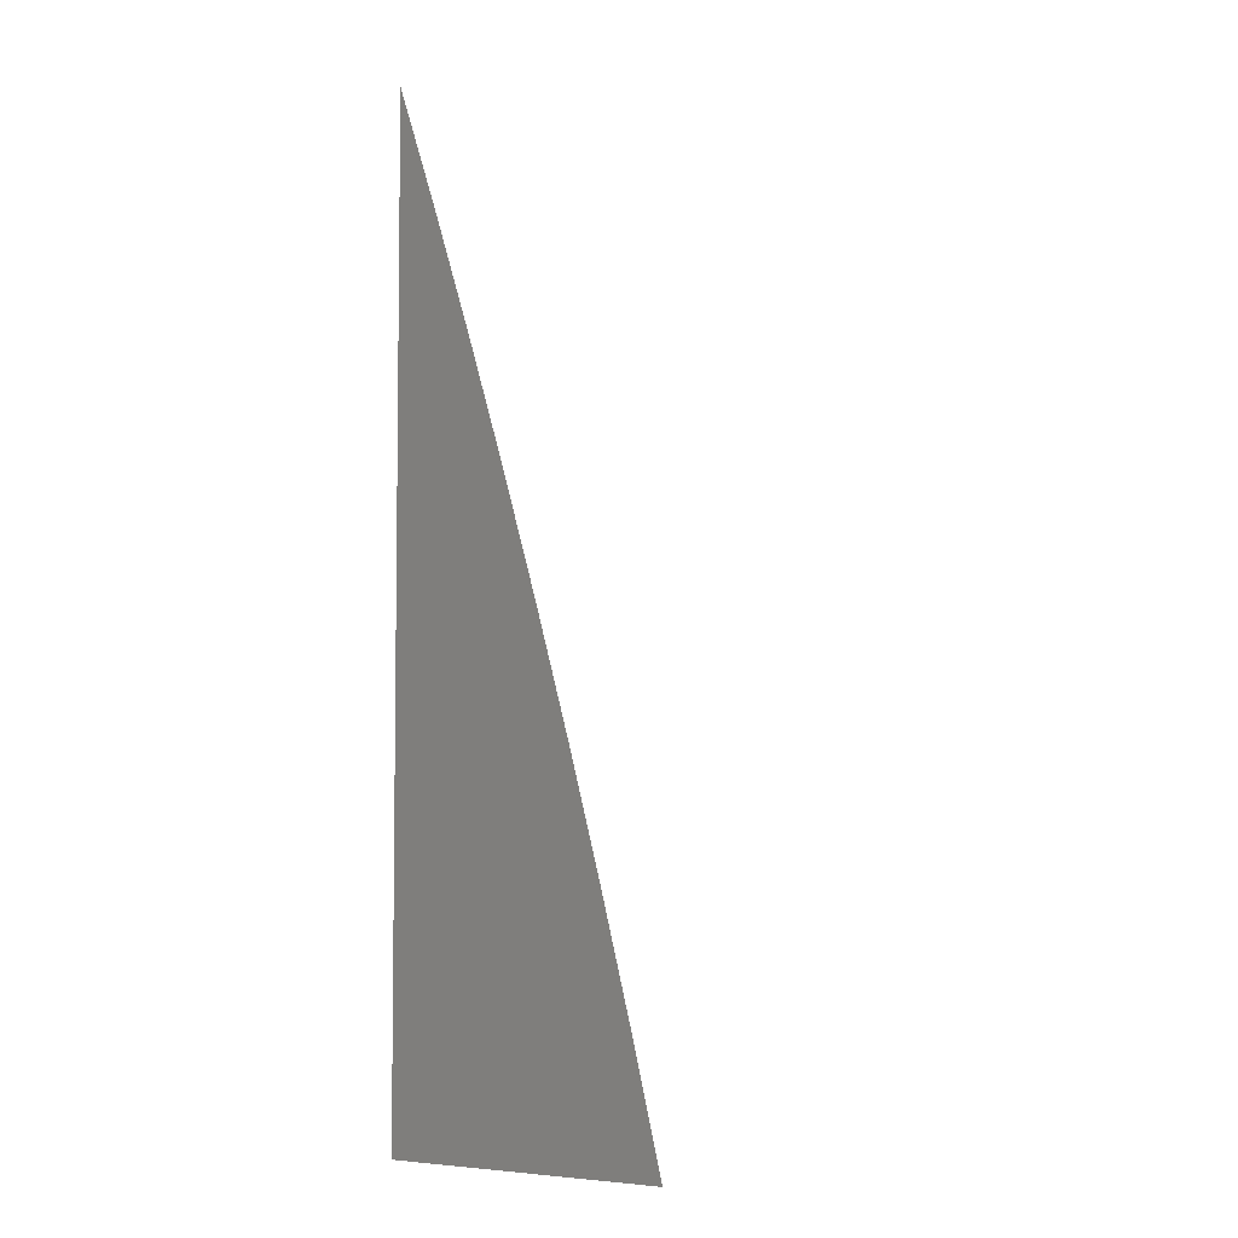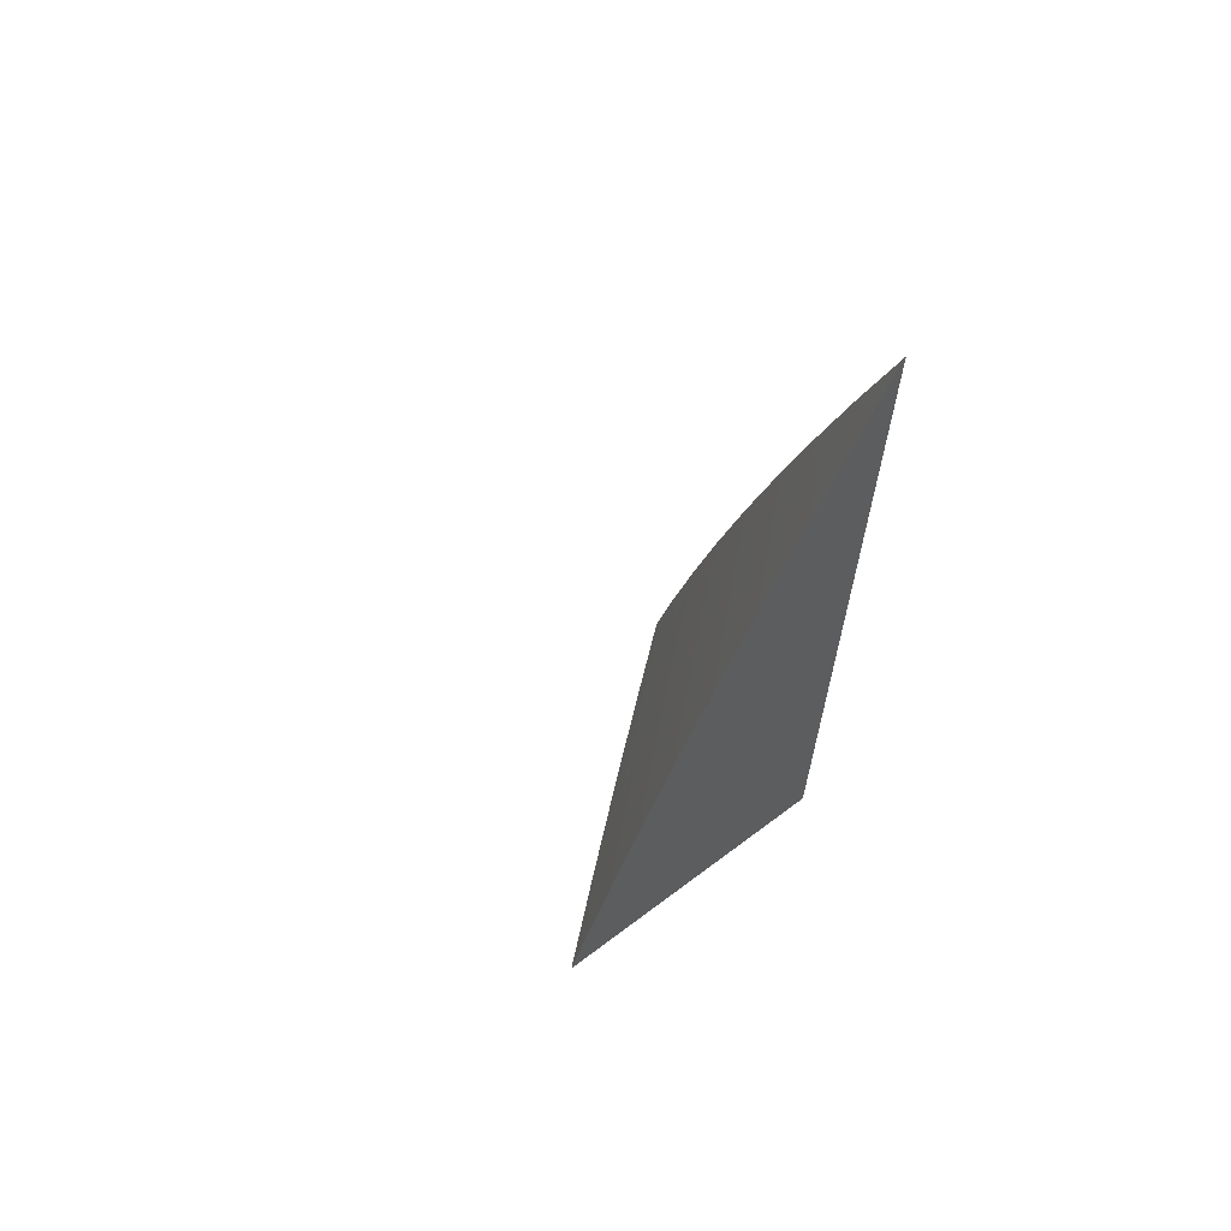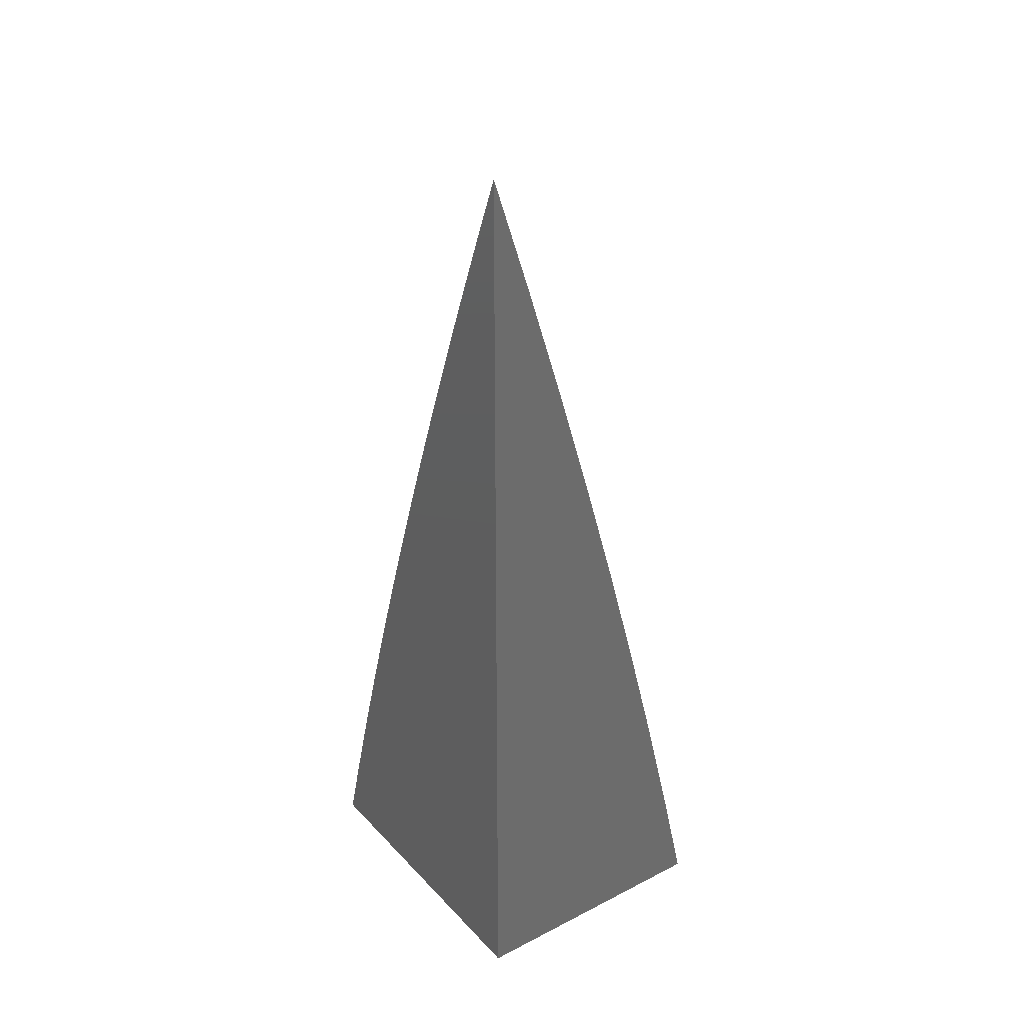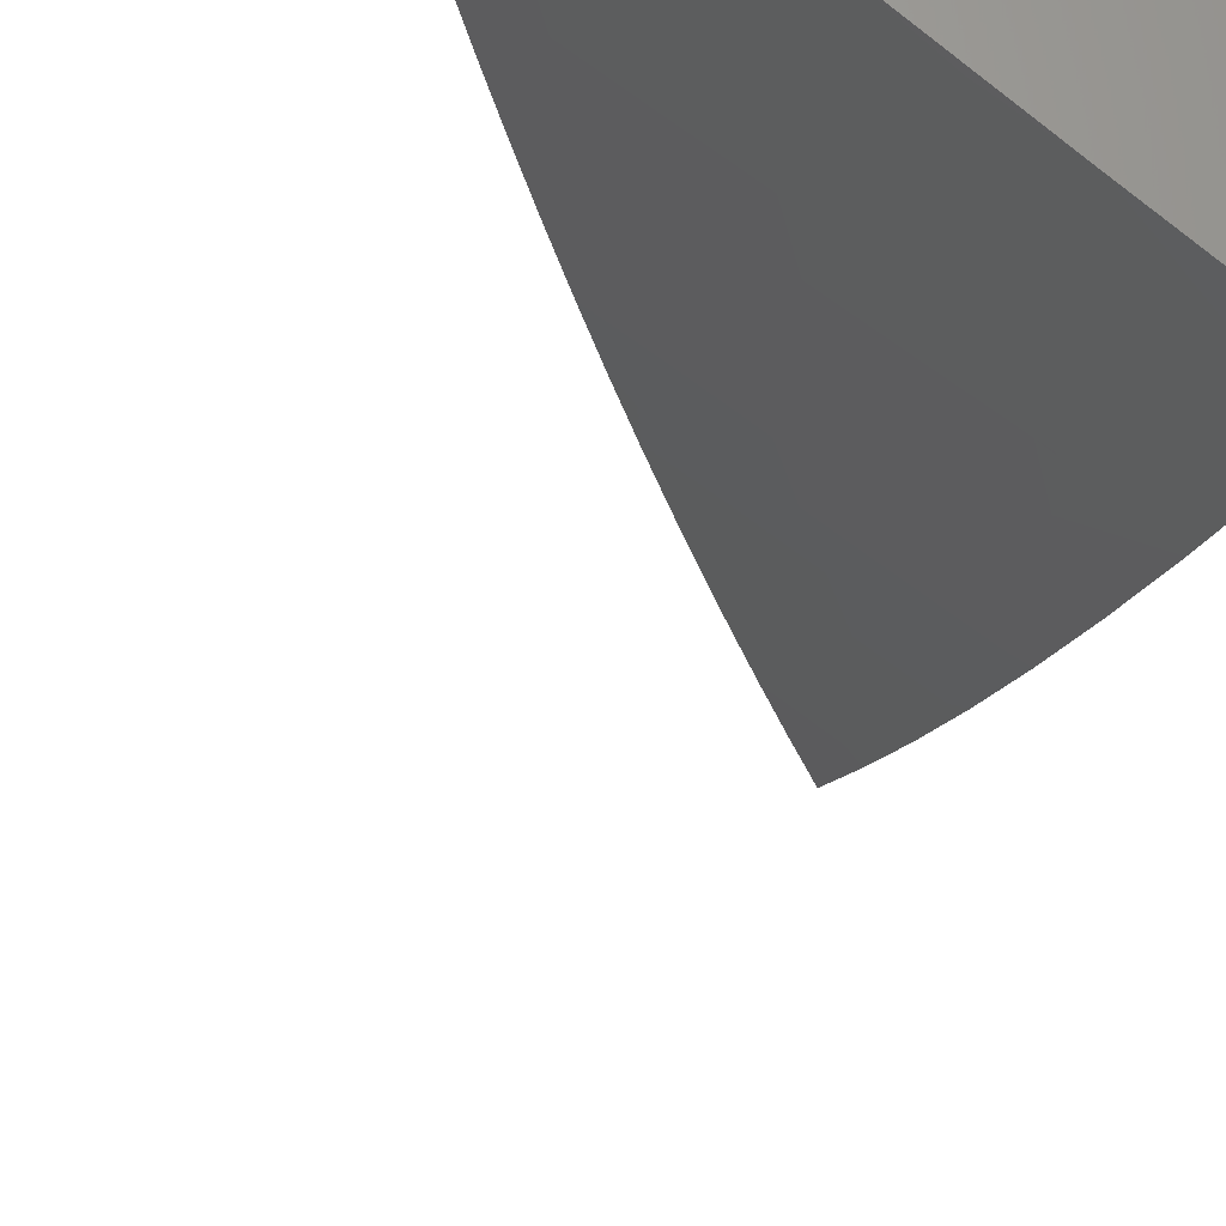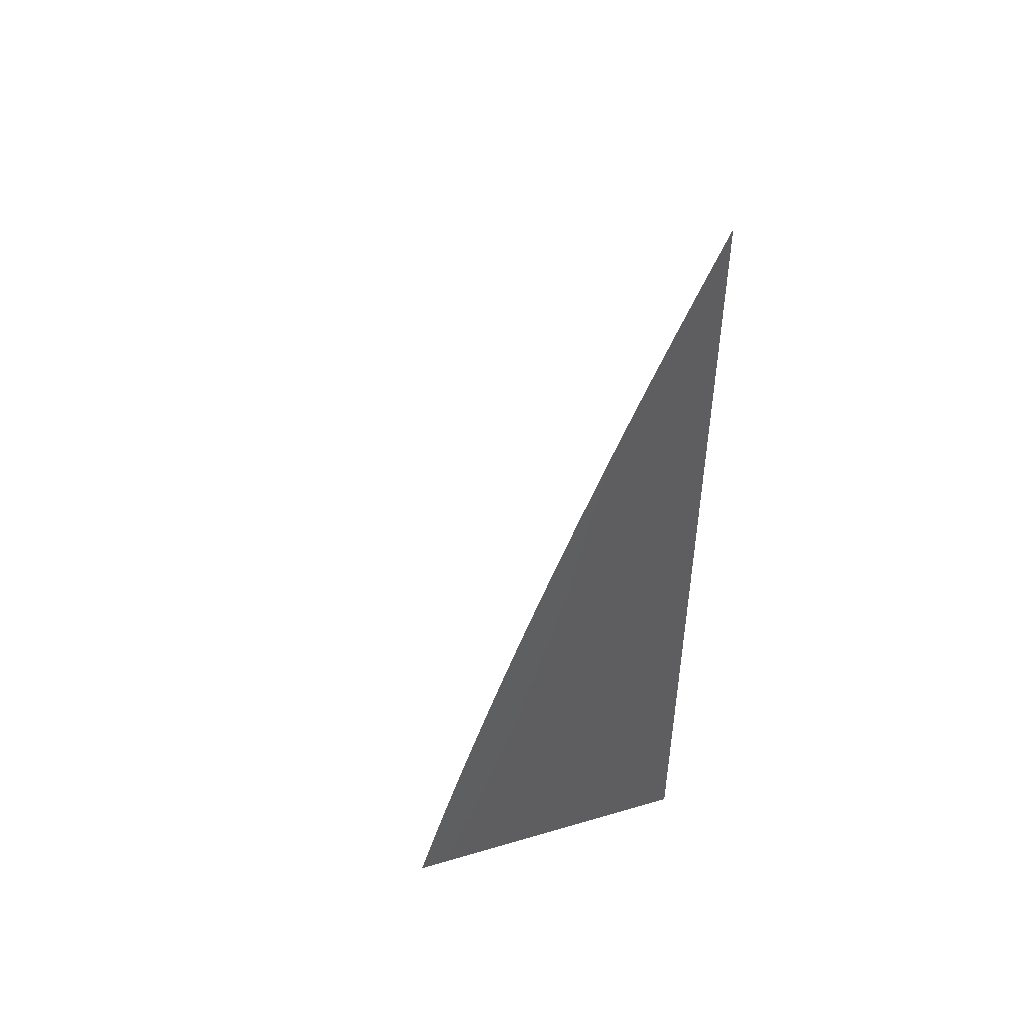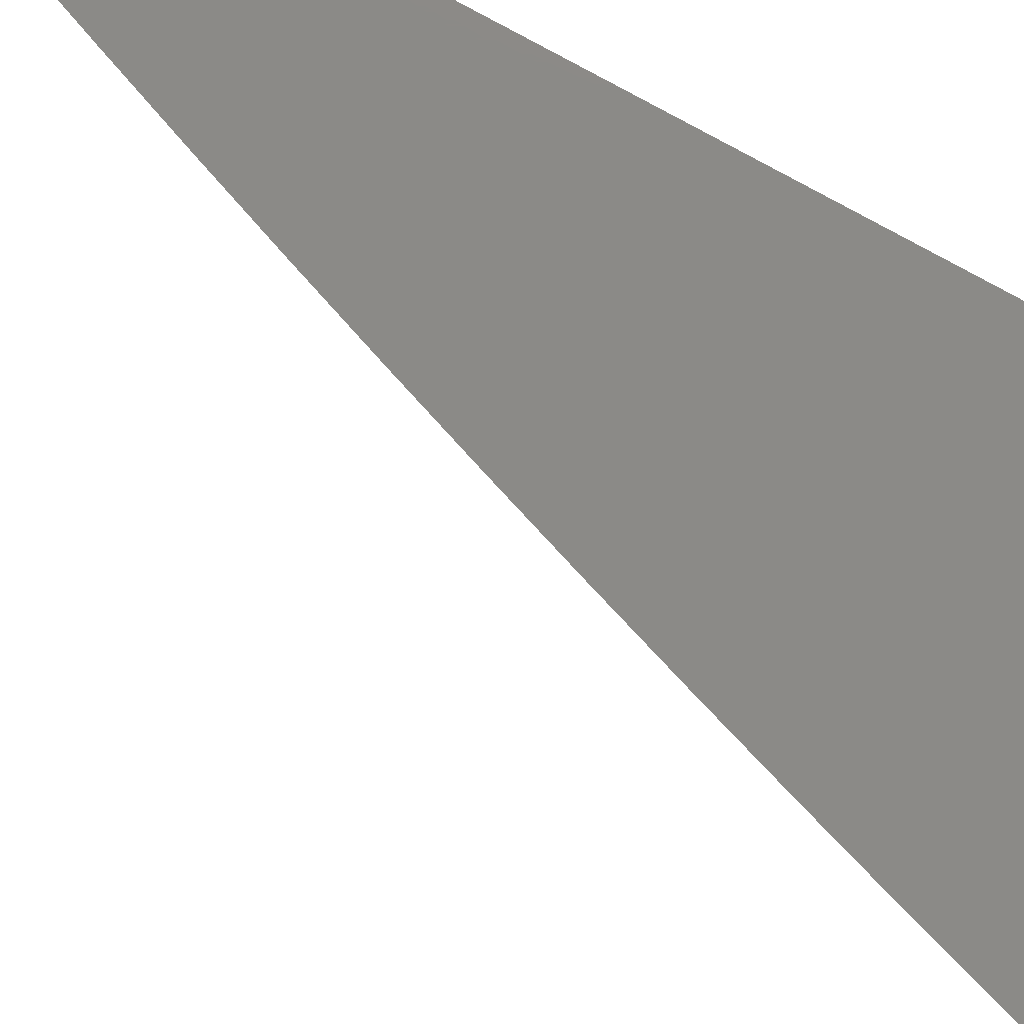
<metadata>
{"format":"stl","ext":"stl","renderer":"f3d","projection":"perspective","resolution":1024,"background":"white","views":[{"elev":-4.7,"azim":120.1,"up":"+Y"},{"elev":65.7,"azim":-37.1,"up":"+Y"},{"elev":32.4,"azim":54.6,"up":"+Y"},{"elev":-24.5,"azim":-7.7,"up":"+Z"},{"elev":49.6,"azim":-18.0,"up":"+Y"},{"elev":79.0,"azim":-61.2,"up":"+Z"}]}
</metadata>
<code>
# stl→obj: 88 verts, 172 faces
v -7.216 2 -9.06
v -7.287 2 -9
v -7.239 2.044 -9.03
v -7.272 2.054 -9
v -7.224 2.097 -9.03
v -7.256 2.108 -9
v -7.208 2.149 -9.03
v -7.241 2.161 -9
v -7.193 2.202 -9.03
v -7.224 2.215 -9
v -7.176 2.255 -9.03
v -7.208 2.268 -9
v -7.159 2.308 -9.03
v -7.191 2.321 -9
v -7.142 2.36 -9.03
v -7.174 2.374 -9
v -7.125 2.413 -9.03
v -7.156 2.427 -9
v -7.106 2.466 -9.03
v -7.138 2.48 -9
v -7.088 2.518 -9.03
v -7.119 2.533 -9
v -7.069 2.571 -9.03
v -7.1 2.585 -9
v -7.05 2.623 -9.03
v -7.081 2.637 -9
v -7.03 2.676 -9.03
v -7.061 2.69 -9
v -7.01 2.728 -9.03
v -7.041 2.742 -9
v -7 2.741 -9.034
v -7.021 2.794 -9
v -7 2.846 -9
v -7 2.636 -9.067
v -7 2.531 -9.099
v -7.005 2.547 -9.091
v -7.018 2.611 -9.06
v -7 2.426 -9.13
v -7.009 2.432 -9.12
v -7.023 2.495 -9.091
v -7.056 2.507 -9.06
v -7.037 2.559 -9.06
v -7.027 2.38 -9.12
v -7 2.32 -9.159
v -7.044 2.328 -9.12
v -7.011 2.317 -9.15
v -7.061 2.276 -9.12
v -7.028 2.266 -9.15
v -7.078 2.224 -9.12
v -7.045 2.214 -9.15
v -7.094 2.172 -9.12
v -7.061 2.162 -9.15
v -7.11 2.12 -9.12
v -7.077 2.11 -9.15
v -7.125 2.068 -9.12
v -7.092 2.058 -9.15
v -7.14 2.016 -9.12
v -7.107 2.006 -9.15
v -7.144 2 -9.12
v -7.072 2 -9.18
v -7.059 2.049 -9.18
v -7.043 2.1 -9.18
v -7.01 2.09 -9.209
v -7 2.107 -9.213
v -7 2 -9.238
v -7 2.213 -9.187
v -7.012 2.203 -9.18
v -7.028 2.152 -9.18
v -7.025 2.039 -9.209
v -7.173 2.025 -9.091
v -7.206 2.034 -9.06
v -7.191 2.087 -9.06
v -7.176 2.14 -9.06
v -7.16 2.192 -9.06
v -7.143 2.245 -9.06
v -7.127 2.297 -9.06
v -7.11 2.35 -9.06
v -7.092 2.402 -9.06
v -7.074 2.455 -9.06
v -7.158 2.077 -9.091
v -7.143 2.13 -9.091
v -7.127 2.182 -9.091
v -7.111 2.234 -9.091
v -7.094 2.287 -9.091
v -7.077 2.339 -9.091
v -7.06 2.391 -9.091
v -7.042 2.443 -9.091
v -7 2 -9
f 1 2 3
f 3 2 4
f 3 4 5
f 5 4 6
f 5 6 7
f 7 6 8
f 7 8 9
f 9 8 10
f 9 10 11
f 11 10 12
f 11 12 13
f 13 12 14
f 13 14 15
f 15 14 16
f 15 16 17
f 17 16 18
f 17 18 19
f 19 18 20
f 19 20 21
f 21 20 22
f 21 22 23
f 23 22 24
f 23 24 25
f 25 24 26
f 25 26 27
f 27 26 28
f 27 28 29
f 29 28 30
f 29 30 31
f 31 30 32
f 31 32 33
f 31 34 29
f 29 34 27
f 35 36 34
f 34 36 37
f 34 37 25
f 25 37 23
f 38 39 35
f 35 39 40
f 35 40 36
f 36 40 41
f 36 41 42
f 42 41 21
f 42 21 23
f 39 38 43
f 43 38 44
f 43 44 45
f 45 44 46
f 45 46 47
f 47 46 48
f 47 48 49
f 49 48 50
f 49 50 51
f 51 50 52
f 51 52 53
f 53 52 54
f 53 54 55
f 55 54 56
f 55 56 57
f 57 56 58
f 57 58 59
f 59 58 60
f 60 58 56
f 60 56 61
f 61 56 62
f 61 62 63
f 63 62 64
f 63 64 65
f 46 44 48
f 48 44 66
f 48 66 50
f 50 66 67
f 50 67 52
f 52 67 68
f 52 68 54
f 54 68 62
f 54 62 56
f 67 66 68
f 68 66 64
f 68 64 62
f 63 65 69
f 69 65 60
f 69 60 61
f 57 59 70
f 70 59 1
f 70 1 71
f 71 1 3
f 71 3 72
f 72 3 5
f 72 5 73
f 73 5 7
f 73 7 74
f 74 7 9
f 74 9 75
f 75 9 11
f 75 11 76
f 76 11 13
f 76 13 77
f 77 13 15
f 77 15 78
f 78 15 17
f 78 17 79
f 79 17 19
f 79 19 41
f 41 19 21
f 61 63 69
f 55 57 70
f 70 71 80
f 80 71 72
f 80 72 81
f 81 72 73
f 81 73 82
f 82 73 74
f 82 74 83
f 83 74 75
f 83 75 84
f 84 75 76
f 84 76 85
f 85 76 77
f 85 77 86
f 86 77 78
f 86 78 87
f 87 78 79
f 87 79 40
f 40 79 41
f 53 55 80
f 80 55 70
f 53 80 81
f 51 53 81
f 51 81 82
f 49 51 82
f 49 82 83
f 47 49 83
f 47 83 84
f 45 47 84
f 45 84 85
f 43 45 85
f 43 85 86
f 39 43 86
f 39 86 87
f 40 39 87
f 37 36 42
f 42 23 37
f 27 34 25
f 65 64 88
f 88 64 66
f 88 66 44
f 44 38 88
f 88 38 35
f 88 35 34
f 34 31 88
f 88 31 33
f 33 32 88
f 88 32 30
f 88 30 28
f 28 26 88
f 88 26 24
f 88 24 22
f 22 20 88
f 88 20 18
f 88 18 16
f 16 14 88
f 88 14 12
f 88 12 10
f 10 8 88
f 88 8 6
f 88 6 4
f 4 2 88
f 2 1 88
f 88 1 59
f 88 59 60
f 60 65 88

</code>
